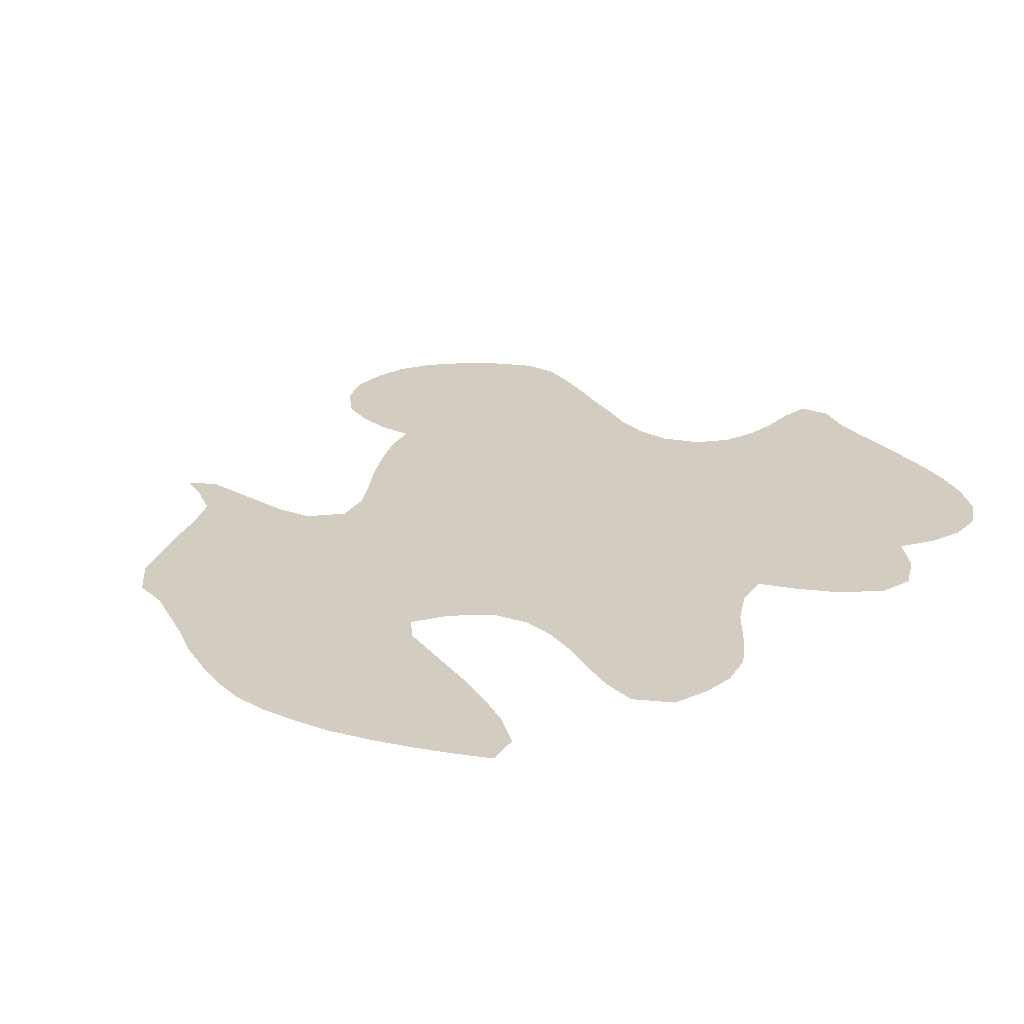
<metadata>
{"format":"obj","ext":"obj","renderer":"f3d","projection":"perspective","resolution":1024,"background":"white","views":[{"elev":24.7,"azim":44.5,"up":"+Z"}]}
</metadata>
<code>
v 0.2096 0.5015 0
v 0.1866 0.5398 0
v 0.1741 0.5746 0
v 0.1368 0.5696 0
v 0.0995 0.5721 0
v 0.06219 0.5821 0
v 0.02488 0.6119 0
v 0.004975 0.6492 0
v 0 0.6866 0
v 0.002488 0.7239 0
v 0.01741 0.7612 0
v 0.04478 0.7985 0
v 0.0796 0.8308 0
v 0.1169 0.8557 0
v 0.1542 0.8607 0
v 0.1914 0.8508 0
v 0.2297 0.838 0
v 0.2668 0.8232 0
v 0.3037 0.8108 0
v 0.3408 0.796 0
v 0.3781 0.7886 0
v 0.4154 0.791 0
v 0.4527 0.8109 0
v 0.4751 0.8433 0
v 0.4826 0.8806 0
v 0.4826 0.9179 0
v 0.4776 0.9552 0
v 0.4776 0.9925 0
v 0.51 1 0
v 0.5473 0.9826 0
v 0.5844 0.9727 0
v 0.6245 0.9645 0
v 0.6645 0.9538 0
v 0.7005 0.944 0
v 0.7338 0.9328 0
v 0.7711 0.9154 0
v 0.8085 0.8881 0
v 0.8308 0.8532 0
v 0.8358 0.8159 0
v 0.8284 0.7786 0
v 0.8109 0.7413 0
v 0.8458 0.7114 0
v 0.8682 0.6741 0
v 0.8632 0.6368 0
v 0.8308 0.5995 0
v 0.7935 0.5746 0
v 0.7562 0.5547 0
v 0.7662 0.5174 0
v 0.791 0.4801 0
v 0.826 0.4425 0
v 0.8557 0.4055 0
v 0.8682 0.3682 0
v 0.8682 0.3308 0
v 0.8607 0.2935 0
v 0.8259 0.2687 0
v 0.7886 0.2736 0
v 0.7518 0.2859 0
v 0.7139 0.301 0
v 0.6766 0.311 0
v 0.6393 0.3134 0
v 0.602 0.301 0
v 0.5696 0.2662 0
v 0.5522 0.2289 0
v 0.5746 0.209 0
v 0.6158 0.198 0
v 0.6501 0.1888 0
v 0.6874 0.1788 0
v 0.7241 0.1666 0
v 0.7612 0.1517 0
v 0.7985 0.1293 0
v 0.8085 0.09453 0
v 0.7754 0.07457 0
v 0.7407 0.05572 0
v 0.7044 0.03829 0
v 0.6592 0.0199 0
v 0.6251 0.01075 0
v 0.5846 0.002488 0
v 0.5473 0 0
v 0.51 0.004975 0
v 0.4732 0.01479 0
v 0.4353 0.02736 0
v 0.3978 0.04485 0
v 0.3603 0.05987 0
v 0.3234 0.07463 0
v 0.2861 0.0796 0
v 0.2488 0.1119 0
v 0.2284 0.15 0
v 0.2087 0.1871 0
v 0.1915 0.2239 0
v 0.1691 0.2612 0
v 0.1318 0.2786 0
v 0.0995 0.2886 0
v 0.1244 0.3085 0
v 0.1621 0.311 0
v 0.1994 0.3135 0
v 0.2363 0.3159 0
v 0.2736 0.3259 0
v 0.2985 0.3607 0
v 0.2861 0.398 0
v 0.2618 0.4312 0
v 0.2321 0.4684 0
v 0.02713 0.7183 0
v 0.5076 0.973 0
v 0.4514 0.3389 0
v 0.1353 0.7044 0
v 0.174 0.7121 0
v 0.1284 0.827 0
v 0.2662 0.6856 0
v 0.0652 0.6244 0
v 0.6323 0.1068 0
v 0.5954 0.1128 0
v 0.7692 0.8325 0
v 0.8016 0.8451 0
v 0.2857 0.1139 0
v 0.5311 0.09924 0
v 0.2171 0.6937 0
v 0.3469 0.603 0
v 0.3128 0.6187 0
v 0.29 0.6527 0
v 0.6197 0.6891 0
v 0.5758 0.6775 0
v 0.676 0.4301 0
v 0.5292 0.4668 0
v 0.7827 0.6518 0
v 0.6414 0.7727 0
v 0.8277 0.67 0
v 0.2546 0.2445 0
v 0.2983 0.2038 0
v 0.7604 0.1054 0
v 0.7089 0.4378 0
v 0.4934 0.1275 0
v 0.4092 0.258 0
v 0.4266 0.2848 0
v 0.1856 0.2771 0
v 0.7652 0.3861 0
v 0.7908 0.3663 0
v 0.7368 0.4119 0
v 0.4284 0.3152 0
v 0.07322 0.658 0
v 0.09903 0.6799 0
v 0.1472 0.2889 0
v 0.219 0.2689 0
v 0.7154 0.09521 0
v 0.6712 0.1006 0
v 0.4538 0.1498 0
v 0.5619 0.9007 0
v 0.8032 0.3375 0
v 0.8303 0.3104 0
v 0.5186 0.9424 0
v 0.519 0.3244 0
v 0.157 0.6394 0
v 0.2275 0.6128 0
v 0.6165 0.1523 0
v 0.5886 0.5688 0
v 0.5684 0.152 0
v 0.3696 0.5452 0
v 0.3541 0.4907 0
v 0.5128 0.8267 0
v 0.5812 0.3456 0
v 0.6422 0.44 0
v 0.2015 0.6487 0
v 0.6208 0.4108 0
v 0.2939 0.1713 0
v 0.3581 0.6946 0
v 0.2803 0.5392 0
v 0.4222 0.7428 0
v 0.682 0.6182 0
v 0.6275 0.5604 0
v 0.7156 0.4734 0
v 0.454 0.6292 0
v 0.5085 0.7257 0
v 0.6317 0.7268 0
v 0.7935 0.6977 0
v 0.2525 0.2801 0
v 0.3104 0.1375 0
v 0.4768 0.5153 0
v 0.467 0.07743 0
v 0.4276 0.2188 0
v 0.4928 0.1951 0
v 0.4818 0.257 0
v 0.4605 0.4758 0
v 0.5273 0.1735 0
v 0.3301 0.7291 0
v 0.696 0.1351 0
v 0.7007 0.5495 0
v 0.8084 0.4034 0
v 0.543 0.6969 0
v 0.7797 0.4309 0
v 0.7492 0.4526 0
v 0.3711 0.3451 0
v 0.7241 0.7726 0
v 0.09558 0.6051 0
v 0.2923 0.5789 0
v 0.6577 0.1432 0
v 0.7107 0.06351 0
v 0.3238 0.5466 0
v 0.4102 0.3456 0
v 0.4407 0.7029 0
v 0.5161 0.8613 0
v 0.7205 0.5129 0
v 0.5434 0.7963 0
v 0.1417 0.7891 0
v 0.1776 0.779 0
v 0.1092 0.7681 0
v 0.2527 0.5752 0
v 0.1848 0.6098 0
v 0.2877 0.7473 0
v 0.08679 0.7435 0
v 0.05467 0.7325 0
v 0.6111 0.06668 0
v 0.5723 0.07761 0
v 0.7517 0.7544 0
v 0.5405 0.06347 0
v 0.4576 0.774 0
v 0.2143 0.7719 0
v 0.2509 0.7607 0
v 0.3108 0.5045 0
v 0.326 0.5818 0
v 0.6433 0.6159 0
v 0.3911 0.4822 0
v 0.4902 0.4036 0
v 0.445 0.5449 0
v 0.5633 0.3864 0
v 0.6043 0.4459 0
v 0.543 0.5744 0
v 0.7589 0.6047 0
v 0.6984 0.6604 0
v 0.7058 0.702 0
v 0.2589 0.2035 0
v 0.2849 0.2672 0
v 0.647 0.3768 0
v 0.3534 0.2524 0
v 0.3893 0.1124 0
v 0.3708 0.1852 0
v 0.3493 0.3026 0
v 0.4916 0.803 0
v 0.5074 0.06726 0
v 0.7559 0.3346 0
v 0.7127 0.335 0
v 0.6853 0.3568 0
v 0.7209 0.5845 0
v 0.5008 0.2865 0
v 0.6044 0.8544 0
v 0.05252 0.691 0
v 0.3355 0.6577 0
v 0.6455 0.06116 0
v 0.586 0.7179 0
v 0.5603 0.3127 0
v 0.4279 0.09586 0
v 0.7289 0.8895 0
v 0.6295 0.9281 0
v 0.6113 0.6258 0
v 0.5751 0.639 0
v 0.5158 0.6048 0
v 0.5361 0.6518 0
v 0.6491 0.653 0
v 0.6862 0.7707 0
v 0.6723 0.7339 0
v 0.5951 0.7896 0
v 0.6216 0.8909 0
v 0.6947 0.9152 0
v 0.486 0.3446 0
v 0.09014 0.7121 0
v 0.6541 0.4964 0
v 0.6792 0.5227 0
v 0.4166 0.6193 0
v 0.425 0.6622 0
v 0.4771 0.7018 0
v 0.5486 0.7311 0
v 0.5694 0.76 0
v 0.7324 0.5439 0
v 0.3191 0.1039 0
v 0.5586 0.8647 0
v 0.3179 0.3843 0
v 0.1084 0.8025 0
v 0.2724 0.5025 0
v 0.2981 0.4613 0
v 0.3761 0.7299 0
v 0.4063 0.5751 0
v 0.4158 0.4126 0
v 0.4393 0.4433 0
v 0.5459 0.4263 0
v 0.5662 0.4554 0
v 0.6027 0.3796 0
v 0.5266 0.3957 0
v 0.5069 0.3667 0
v 0.3387 0.4348 0
v 0.3769 0.4195 0
v 0.5765 0.5147 0
v 0.5368 0.5345 0
v 0.6156 0.5042 0
v 0.4489 0.5857 0
v 0.4946 0.5585 0
v 0.7193 0.6223 0
v 0.7419 0.6444 0
v 0.7457 0.6792 0
v 0.748 0.7157 0
v 0.663 0.6931 0
v 0.6667 0.8414 0
v 0.7049 0.8439 0
v 0.5489 0.6139 0
v 0.4943 0.6399 0
v 0.5249 0.211 0
v 0.6164 0.5919 0
v 0.3457 0.5198 0
v 0.5247 0.901 0
v 0.7712 0.8738 0
v 0.7971 0.8059 0
v 0.1666 0.8202 0
v 0.2916 0.7145 0
v 0.03649 0.6548 0
v 0.1175 0.7345 0
v 0.5428 0.3546 0
v 0.1921 0.7396 0
v 0.416 0.5106 0
v 0.2552 0.7214 0
v 0.4938 0.4749 0
v 0.3614 0.5741 0
v 0.6071 0.6574 0
v 0.7957 0.6129 0
v 0.8213 0.6353 0
v 0.2778 0.3005 0
v 0.6558 0.4091 0
v 0.5293 0.1386 0
v 0.3784 0.2697 0
v 0.413 0.1779 0
v 0.4548 0.1863 0
v 0.4932 0.09687 0
v 0.08011 0.7935 0
v 0.6822 0.06323 0
v 0.4358 0.06032 0
v 0.1346 0.6679 0
v 0.5002 0.7672 0
v 0.7497 0.4874 0
v 0.2263 0.2238 0
v 0.7311 0.1293 0
v 0.4002 0.6989 0
v 0.8284 0.3731 0
v 0.4684 0.7383 0
v 0.5931 0.9137 0
v 0.8392 0.3439 0
v 0.7901 0.3038 0
v 0.7415 0.8551 0
v 0.6717 0.807 0
v 0.5883 0.8828 0
v 0.7786 0.7341 0
v 0.5978 0.9426 0
v 0.5582 0.938 0
v 0.4831 0.3161 0
v 0.2442 0.6525 0
v 0.6535 0.5869 0
v 0.1725 0.6773 0
v 0.353 0.6307 0
v 0.7264 0.3706 0
v 0.6846 0.8774 0
v 0.3304 0.1914 0
v 0.6409 0.5283 0
v 0.664 0.5539 0
v 0.3829 0.6552 0
v 0.6739 0.4633 0
v 0.7114 0.8029 0
v 0.4454 0.2545 0
v 0.2521 0.171 0
v 0.4648 0.2222 0
v 0.5357 0.2881 0
v 0.3926 0.3054 0
v 0.1101 0.6388 0
v 0.5797 0.6015 0
v 0.4914 0.1614 0
v 0.3804 0.5136 0
v 0.5804 0.8249 0
v 0.3358 0.3498 0
v 0.1507 0.7475 0
v 0.7878 0.77 0
v 0.3148 0.7704 0
v 0.5913 0.03893 0
v 0.5609 0.0355 0
v 0.5237 0.03433 0
v 0.4454 0.5057 0
v 0.204 0.8098 0
v 0.2408 0.7984 0
v 0.2252 0.7359 0
v 0.498 0.2284 0
v 0.2784 0.7852 0
v 0.35 0.1256 0
v 0.2354 0.5361 0
v 0.2696 0.6155 0
v 0.4027 0.4478 0
v 0.4256 0.4766 0
v 0.3319 0.4702 0
v 0.3666 0.4566 0
v 0.5684 0.546 0
v 0.6036 0.5365 0
v 0.2895 0.2345 0
v 0.2702 0.1424 0
v 0.2416 0.4977 0
v 0.6542 0.3414 0
v 0.6928 0.3967 0
v 0.5547 0.1901 0
v 0.3106 0.2919 0
v 0.3245 0.2275 0
v 0.3209 0.2632 0
v 0.3393 0.1591 0
v 0.3577 0.09154 0
v 0.3816 0.1495 0
v 0.3887 0.2231 0
v 0.3546 0.2161 0
v 0.3109 0.3237 0
v 0.5878 0.1786 0
v 0.4793 0.04195 0
v 0.2118 0.5741 0
v 0.5438 0.8342 0
v 0.4583 0.1141 0
v 0.5246 0.2527 0
v 0.4604 0.2927 0
v 0.6285 0.8194 0
v 0.06264 0.7664 0
v 0.1376 0.6035 0
v 0.5331 0.7578 0
v 0.6854 0.58 0
v 0.3959 0.07703 0
v 0.4203 0.1339 0
v 0.7559 0.7943 0
v 0.6576 0.9062 0
v 0.6893 0.4935 0
v 0.3814 0.6095 0
v 0.4653 0.668 0
v 0.6056 0.7532 0
v 0.2638 0.4697 0
v 0.3547 0.762 0
v 0.3133 0.6882 0
v 0.405 0.5398 0
v 0.4689 0.3741 0
v 0.4534 0.4084 0
v 0.4747 0.4401 0
v 0.5834 0.417 0
v 0.6188 0.3434 0
v 0.5102 0.4349 0
v 0.3074 0.4206 0
v 0.3505 0.3911 0
v 0.3915 0.3818 0
v 0.4316 0.3765 0
v 0.5508 0.494 0
v 0.5903 0.4804 0
v 0.6305 0.4714 0
v 0.5059 0.6804 0
v 0.3913 0.7624 0
v 0.5127 0.5095 0
v 0.4815 0.6018 0
v 0.5608 0.1168 0
v 0.7141 0.7393 0
v 0.7363 0.8245 0
v 0.6438 0.8644 0
f 9 102 10
f 27 103 28
f 418 206 151
f 42 126 43
f 13 275 107
f 13 107 14
f 6 192 109
f 5 192 6
f 219 256 252
f 335 229 127
f 318 218 196
f 37 113 38
f 85 272 114
f 84 272 85
f 140 105 263
f 192 418 367
f 271 241 185
f 23 214 236
f 42 173 126
f 70 129 71
f 271 185 200
f 63 414 303
f 409 399 155
f 125 172 258
f 183 164 278
f 130 122 398
f 239 58 238
f 49 189 188
f 336 184 143
f 263 105 312
f 91 141 92
f 91 90 141
f 89 142 134
f 336 143 129
f 144 330 143
f 301 255 254
f 255 302 254
f 54 148 55
f 68 184 336
f 399 303 182
f 304 154 168
f 136 238 147
f 156 196 305
f 24 158 199
f 26 25 306
f 102 11 10
f 103 29 28
f 373 314 203
f 36 250 307
f 39 308 40
f 126 44 43
f 14 107 15
f 107 309 15
f 206 161 151
f 310 431 183
f 109 139 311
f 7 109 311
f 109 7 6
f 263 312 208
f 209 208 417
f 111 211 210
f 196 217 305
f 111 450 211
f 159 223 313
f 155 111 153
f 35 250 36
f 113 112 308
f 113 308 39
f 38 113 39
f 115 237 213
f 114 86 85
f 381 215 216
f 379 222 315
f 384 207 375
f 382 316 216
f 245 118 353
f 218 193 196
f 167 256 219
f 317 176 181
f 160 224 162
f 61 159 248
f 318 196 156
f 319 253 252
f 319 121 253
f 451 258 228
f 45 320 46
f 126 321 44
f 321 320 45
f 126 124 321
f 41 173 42
f 363 163 229
f 230 322 174
f 163 128 229
f 88 229 335
f 129 73 72
f 69 129 70
f 129 72 71
f 398 323 231
f 115 450 324
f 406 325 232
f 145 326 422
f 145 327 326
f 408 235 372
f 164 431 245
f 115 328 237
f 205 387 152
f 165 193 205
f 3 411 206
f 89 134 90
f 330 246 75
f 50 188 186
f 169 130 189
f 135 188 137
f 239 240 59
f 414 242 180
f 257 451 191
f 244 140 263
f 151 332 367
f 311 139 244
f 9 8 311
f 4 418 5
f 141 93 92
f 134 95 94
f 90 134 141
f 141 94 93
f 141 134 94
f 142 96 95
f 134 142 95
f 142 174 96
f 142 127 174
f 88 335 89
f 143 330 195
f 67 184 68
f 184 144 143
f 68 336 69
f 194 144 184
f 110 210 246
f 166 278 337
f 66 153 194
f 53 148 54
f 148 342 55
f 50 186 51
f 177 413 249
f 103 30 29
f 26 149 27
f 27 149 103
f 347 348 340
f 24 199 25
f 348 306 146
f 51 338 52
f 148 341 147
f 52 341 53
f 147 238 342
f 148 147 342
f 307 250 343
f 344 257 361
f 251 340 260
f 35 261 250
f 340 345 260
f 32 31 347
f 149 348 30
f 103 149 30
f 25 199 306
f 149 306 348
f 349 262 104
f 352 106 105
f 350 119 108
f 352 105 332
f 420 167 351
f 112 423 308
f 118 218 117
f 450 115 211
f 353 118 117
f 352 116 106
f 350 108 116
f 403 356 163
f 193 165 196
f 335 127 142
f 22 166 214
f 256 319 252
f 265 358 357
f 265 185 358
f 164 245 359
f 171 268 446
f 171 339 268
f 171 187 269
f 201 270 259
f 270 269 247
f 339 166 198
f 173 124 126
f 174 322 96
f 363 395 163
f 425 264 360
f 257 191 361
f 364 362 178
f 364 180 362
f 365 248 150
f 135 354 238
f 186 135 136
f 125 258 257
f 182 179 369
f 257 258 451
f 138 197 366
f 192 367 109
f 194 153 110
f 301 254 225
f 252 253 368
f 238 57 342
f 369 327 145
f 131 369 145
f 253 301 368
f 343 452 112
f 370 157 220
f 273 371 243
f 273 412 371
f 306 273 146
f 372 274 98
f 105 106 373
f 308 374 40
f 217 276 277
f 193 387 205
f 375 430 20
f 19 384 375
f 329 13 12
f 208 204 417
f 209 263 208
f 210 211 376
f 110 111 210
f 376 377 77
f 211 213 377
f 122 160 323
f 64 399 409
f 409 155 153
f 110 153 111
f 377 378 78
f 213 237 378
f 211 115 213
f 379 176 222
f 203 215 380
f 381 18 17
f 314 116 382
f 414 180 383
f 116 108 316
f 384 19 18
f 216 207 384
f 118 193 218
f 404 385 272
f 245 431 119
f 396 101 429
f 165 386 276
f 167 219 351
f 279 318 156
f 281 389 388
f 281 181 389
f 283 123 282
f 284 223 159
f 231 162 284
f 223 282 285
f 150 286 262
f 286 285 221
f 390 277 287
f 220 391 388
f 220 157 391
f 392 290 289
f 168 393 357
f 168 154 393
f 170 266 292
f 392 225 290
f 167 241 294
f 295 294 226
f 191 451 212
f 297 296 173
f 298 256 227
f 296 295 124
f 258 172 298
f 226 47 46
f 87 363 88
f 1 101 396
f 127 230 174
f 86 395 87
f 395 175 163
f 229 128 394
f 397 231 437
f 398 122 323
f 240 398 231
f 63 303 399
f 400 322 230
f 401 394 128
f 402 400 230
f 403 163 175
f 404 272 84
f 233 405 385
f 406 132 325
f 234 407 356
f 234 406 407
f 322 408 97
f 325 132 366
f 64 409 65
f 410 177 331
f 378 410 79
f 2 411 3
f 386 165 205
f 350 387 119
f 330 75 74
f 200 169 334
f 200 334 48
f 49 188 50
f 186 188 135
f 238 58 57
f 136 135 238
f 196 165 217
f 239 59 58
f 135 137 354
f 412 201 371
f 334 169 189
f 189 130 137
f 397 60 59
f 131 145 413
f 61 248 62
f 180 242 415
f 62 365 414
f 365 150 242
f 236 201 158
f 416 259 125
f 209 417 11
f 102 209 11
f 102 244 209
f 3 206 418
f 418 151 367
f 139 140 244
f 333 171 419
f 9 244 102
f 66 194 67
f 67 194 184
f 246 76 75
f 76 210 376
f 144 110 246
f 420 241 167
f 65 153 66
f 144 194 110
f 404 84 83
f 421 233 404
f 82 421 83
f 421 249 233
f 331 177 249
f 199 273 306
f 34 261 35
f 361 191 423
f 416 125 344
f 33 424 261
f 251 260 424
f 447 278 166
f 300 299 344
f 251 424 33
f 32 251 33
f 425 265 264
f 265 200 185
f 353 117 426
f 267 266 170
f 446 302 255
f 302 427 170
f 268 198 427
f 269 187 247
f 428 172 125
f 259 428 125
f 419 171 269
f 47 241 271
f 273 345 146
f 199 412 273
f 274 99 98
f 429 101 100
f 277 429 100
f 217 165 276
f 439 100 99
f 204 202 275
f 21 447 22
f 21 430 447
f 21 20 430
f 245 119 118
f 272 175 114
f 164 183 431
f 22 214 23
f 113 307 112
f 222 432 315
f 222 279 432
f 433 442 104
f 434 281 280
f 435 317 181
f 281 435 181
f 436 282 223
f 437 159 61
f 437 284 159
f 284 436 223
f 282 123 438
f 262 433 104
f 313 223 285
f 439 99 274
f 440 274 372
f 440 439 274
f 441 190 197
f 442 197 104
f 442 441 197
f 391 390 287
f 441 440 190
f 391 157 390
f 443 123 283
f 444 283 224
f 444 443 283
f 445 224 160
f 264 445 360
f 360 445 160
f 393 392 289
f 445 444 224
f 393 154 392
f 426 117 318
f 292 279 222
f 292 266 279
f 293 222 176
f 443 448 123
f 290 293 448
f 449 170 292
f 293 292 222
f 293 449 292
f 294 241 226
f 333 214 339
f 295 226 124
f 227 167 294
f 450 155 324
f 296 124 173
f 346 173 41
f 374 346 41
f 212 451 297
f 297 228 296
f 172 120 298
f 298 120 256
f 228 227 296
f 296 227 295
f 228 298 227
f 228 258 298
f 23 236 24
f 24 236 158
f 206 152 161
f 212 374 423
f 300 452 343
f 424 453 355
f 33 261 34
f 260 243 453
f 300 344 361
f 300 361 452
f 250 355 300
f 129 143 73
f 256 167 227
f 253 255 301
f 368 301 225
f 302 170 449
f 446 427 302
f 303 179 182
f 303 414 383
f 252 368 304
f 219 252 304
f 341 338 147
f 338 136 147
f 370 305 157
f 305 217 157
f 26 306 149
f 373 203 202
f 314 215 203
f 312 373 204
f 36 307 37
f 308 423 374
f 309 16 15
f 309 380 16
f 310 183 207
f 310 108 431
f 7 311 8
f 312 204 208
f 329 204 275
f 159 313 248
f 150 313 286
f 86 114 395
f 106 116 314
f 381 216 384
f 181 379 389
f 315 370 220
f 316 207 216
f 316 108 310
f 123 448 317
f 438 123 317
f 117 218 318
f 279 426 318
f 120 121 319
f 121 255 253
f 187 255 121
f 320 226 46
f 320 124 226
f 321 45 44
f 124 320 321
f 322 97 96
f 400 408 322
f 323 162 231
f 323 160 162
f 324 369 131
f 115 324 131
f 115 131 328
f 325 235 232
f 422 405 233
f 326 178 406
f 327 178 326
f 364 178 327
f 235 325 366
f 408 372 98
f 237 177 410
f 131 413 328
f 328 177 237
f 193 118 387
f 411 152 206
f 411 205 152
f 144 246 330
f 80 410 81
f 81 331 82
f 150 349 242
f 415 242 349
f 139 367 140
f 367 332 140
f 236 214 333
f 236 333 201
f 9 311 244
f 48 334 49
f 335 142 89
f 330 74 195
f 336 129 69
f 166 337 198
f 198 337 267
f 51 186 338
f 52 338 341
f 428 247 172
f 422 326 405
f 249 422 233
f 413 145 422
f 31 348 347
f 340 146 345
f 341 148 53
f 275 202 107
f 342 57 56
f 55 342 56
f 307 343 112
f 125 257 344
f 299 416 344
f 345 243 260
f 273 243 345
f 212 297 346
f 297 173 346
f 32 347 251
f 347 340 251
f 348 31 30
f 348 146 340
f 150 262 349
f 240 354 398
f 151 352 332
f 152 387 350
f 161 152 350
f 161 350 116
f 185 420 358
f 351 304 168
f 351 219 304
f 256 120 319
f 238 354 239
f 195 74 73
f 359 353 426
f 151 161 352
f 239 354 240
f 352 161 116
f 250 261 355
f 356 128 163
f 356 401 128
f 265 357 264
f 357 291 264
f 357 358 168
f 358 351 168
f 164 359 337
f 267 359 266
f 171 446 187
f 187 446 255
f 339 198 268
f 130 360 122
f 169 360 130
f 333 339 171
f 452 361 423
f 362 132 178
f 362 133 132
f 179 364 327
f 383 180 364
f 362 180 415
f 155 182 324
f 113 37 307
f 119 431 108
f 48 271 200
f 47 271 48
f 62 248 365
f 414 365 242
f 138 366 133
f 235 366 190
f 332 105 140
f 367 139 109
f 304 368 154
f 368 225 154
f 363 229 88
f 369 179 327
f 324 182 369
f 156 305 370
f 315 432 370
f 371 259 416
f 371 201 259
f 372 190 440
f 138 104 197
f 190 366 197
f 203 380 309
f 202 203 309
f 417 329 12
f 105 373 312
f 204 373 202
f 373 106 314
f 374 41 40
f 212 346 374
f 183 278 430
f 375 183 430
f 207 183 375
f 19 375 20
f 209 244 263
f 376 77 76
f 376 211 377
f 248 313 150
f 377 78 77
f 377 213 378
f 378 79 78
f 378 237 410
f 181 176 379
f 389 379 315
f 380 17 16
f 380 215 381
f 380 381 17
f 314 382 215
f 215 382 216
f 382 116 316
f 207 316 310
f 303 383 179
f 179 383 364
f 381 384 18
f 202 309 107
f 385 175 272
f 385 403 175
f 386 396 276
f 1 386 2
f 119 387 118
f 172 247 120
f 247 121 120
f 281 388 280
f 388 288 280
f 388 389 220
f 389 315 220
f 217 277 390
f 157 217 390
f 388 391 288
f 288 391 287
f 154 225 392
f 357 393 291
f 291 393 289
f 225 293 290
f 225 254 293
f 394 230 127
f 402 230 394
f 395 363 87
f 395 114 175
f 229 394 127
f 386 1 396
f 397 437 60
f 60 437 61
f 240 231 397
f 240 397 59
f 137 130 398
f 354 137 398
f 63 399 64
f 155 399 182
f 235 408 400
f 402 235 400
f 232 402 401
f 356 407 401
f 232 235 402
f 401 402 394
f 234 356 403
f 385 405 403
f 233 385 404
f 421 404 83
f 405 234 403
f 326 234 405
f 178 132 406
f 234 326 406
f 407 232 401
f 407 406 232
f 408 98 97
f 372 235 190
f 132 133 366
f 65 409 153
f 410 331 81
f 410 80 79
f 275 13 329
f 411 386 205
f 417 204 329
f 2 386 411
f 158 201 412
f 199 158 412
f 334 189 49
f 188 189 137
f 328 413 177
f 214 166 339
f 415 104 138
f 415 349 104
f 62 414 63
f 415 138 133
f 362 415 133
f 243 371 416
f 453 416 299
f 417 12 11
f 3 418 4
f 5 418 192
f 333 419 201
f 201 419 270
f 185 241 420
f 358 420 351
f 338 186 136
f 82 331 421
f 278 164 337
f 413 422 249
f 421 331 249
f 191 212 423
f 424 355 261
f 424 260 453
f 300 355 299
f 360 160 122
f 169 200 425
f 169 425 360
f 265 425 200
f 359 426 266
f 266 426 279
f 359 245 353
f 337 359 267
f 427 267 170
f 427 198 267
f 247 187 121
f 270 247 428
f 259 270 428
f 270 419 269
f 276 396 429
f 277 276 429
f 447 430 278
f 143 195 73
f 432 156 370
f 432 279 156
f 434 280 442
f 286 221 433
f 221 435 434
f 221 434 433
f 221 438 435
f 281 434 435
f 283 282 436
f 162 224 436
f 224 283 436
f 231 284 437
f 284 162 436
f 282 438 285
f 435 438 317
f 285 438 221
f 262 286 433
f 286 313 285
f 277 100 439
f 287 277 439
f 287 439 440
f 288 287 440
f 288 440 441
f 280 288 441
f 280 441 442
f 433 434 442
f 290 448 443
f 289 290 443
f 289 443 444
f 291 289 444
f 291 444 445
f 264 291 445
f 246 210 76
f 268 427 446
f 343 250 300
f 447 166 22
f 448 176 317
f 448 293 176
f 254 302 449
f 293 254 449
f 241 47 226
f 227 294 295
f 155 450 111
f 451 228 297
f 452 423 112
f 453 299 355
f 453 243 416

</code>
